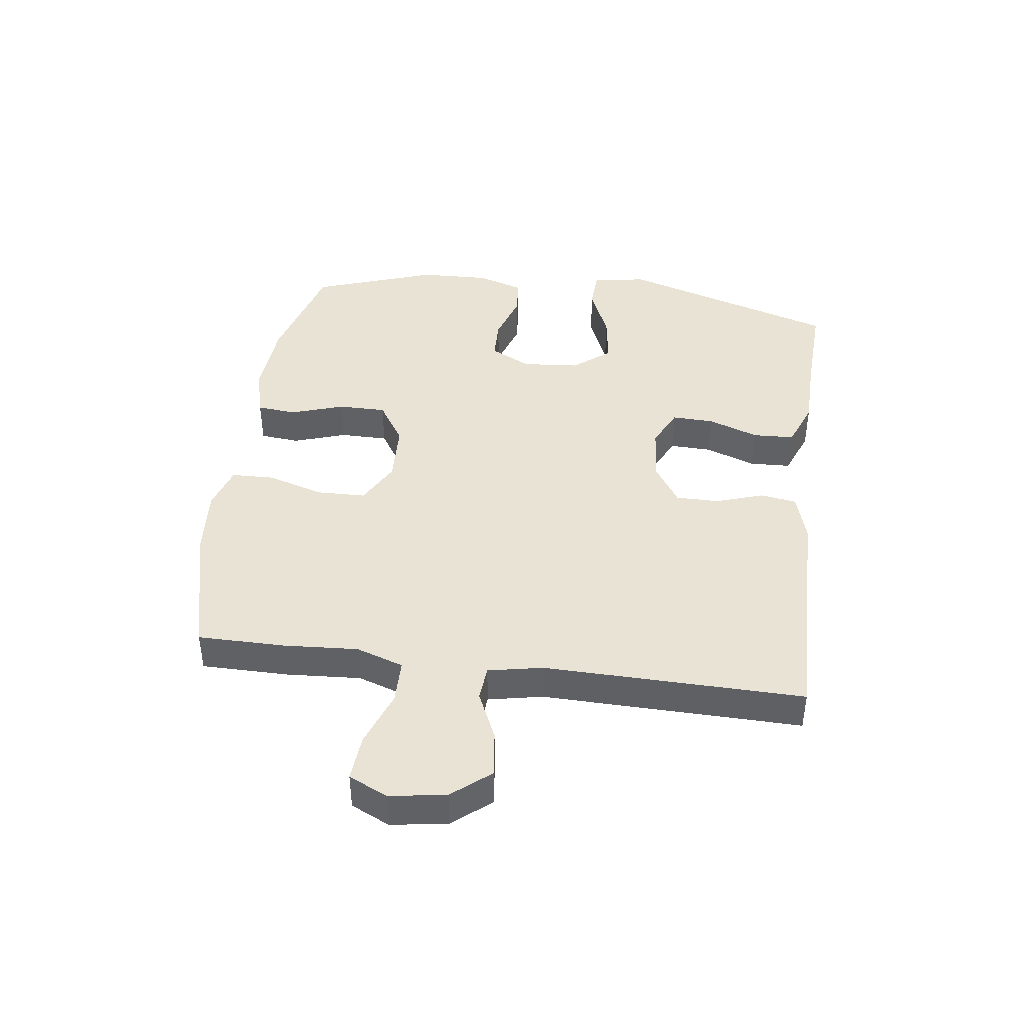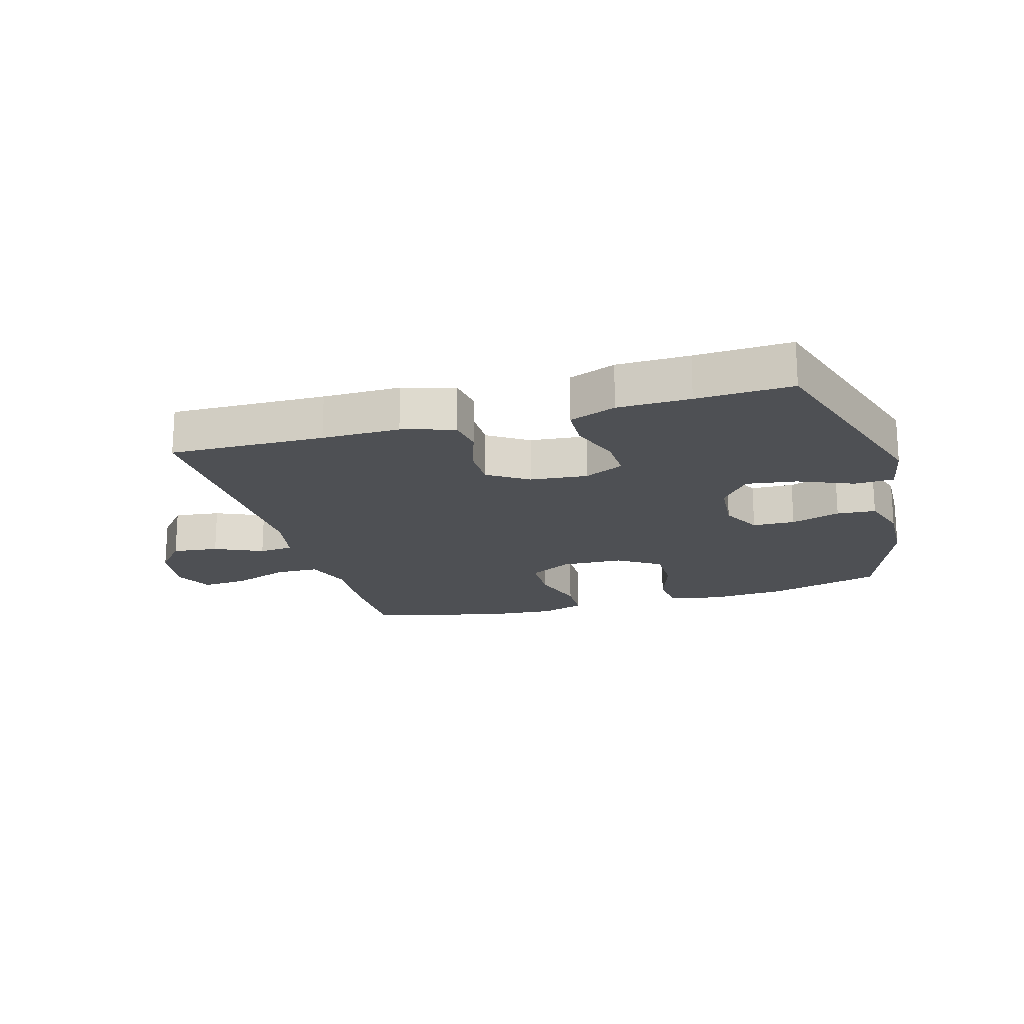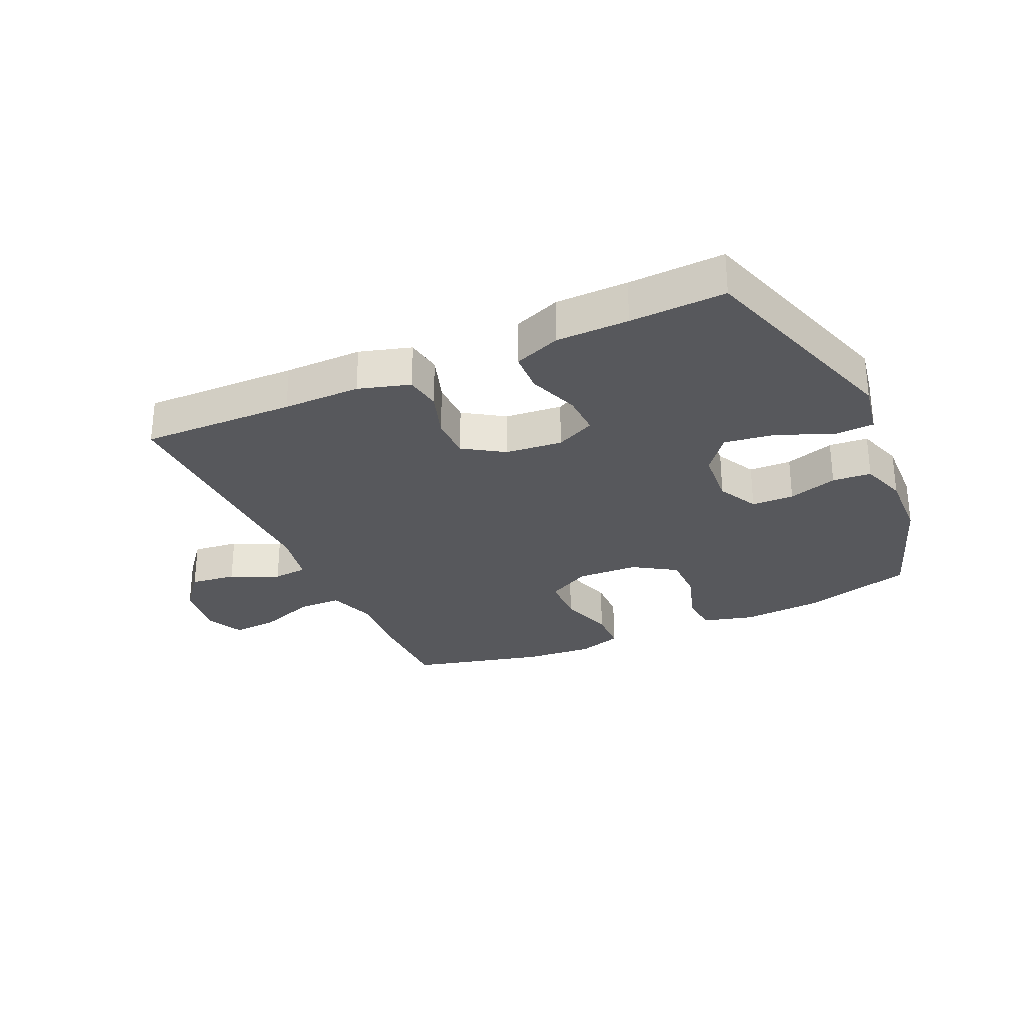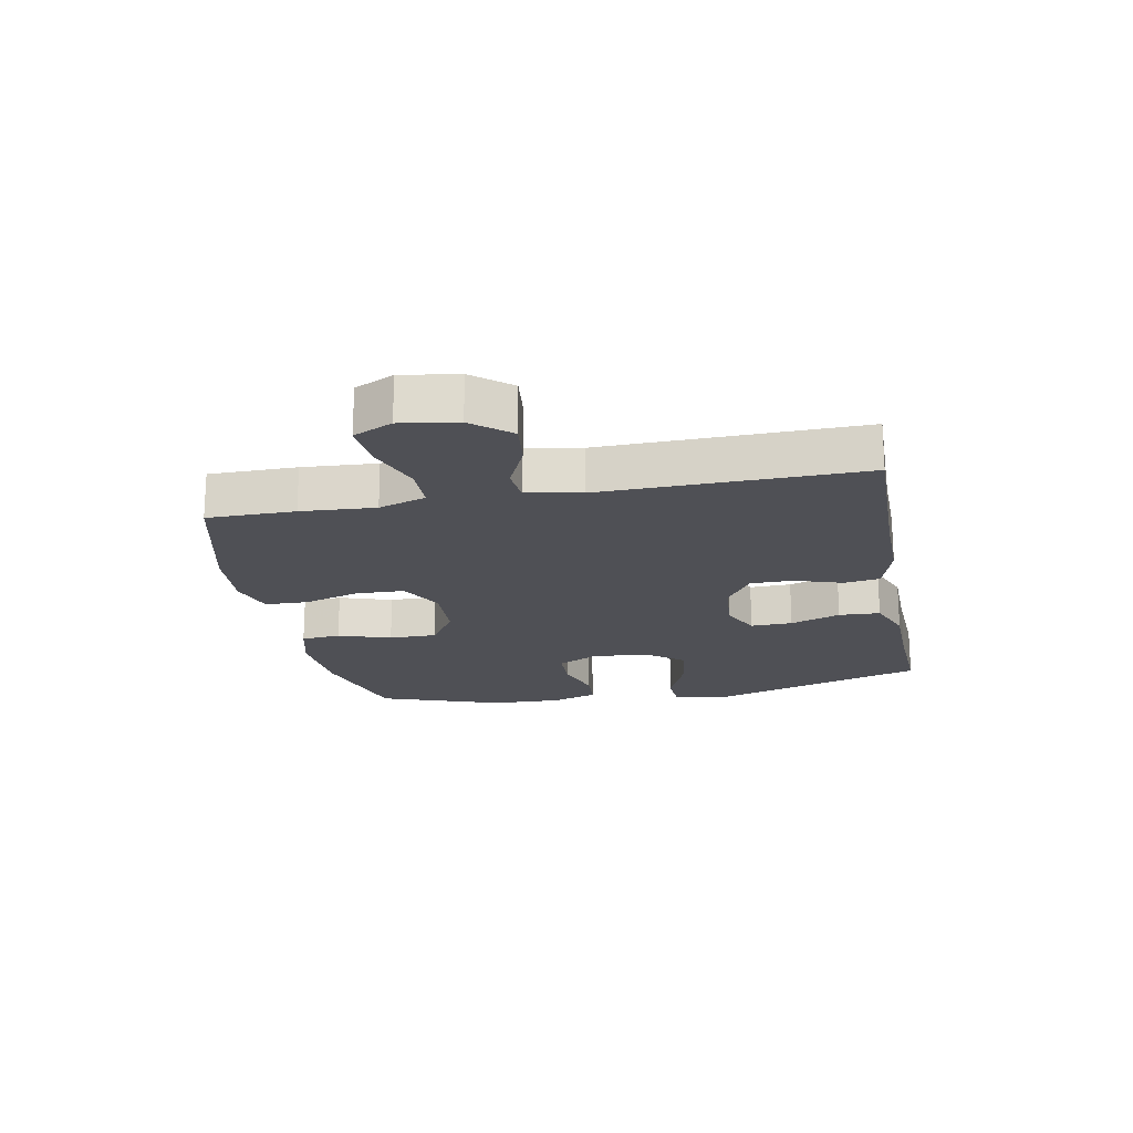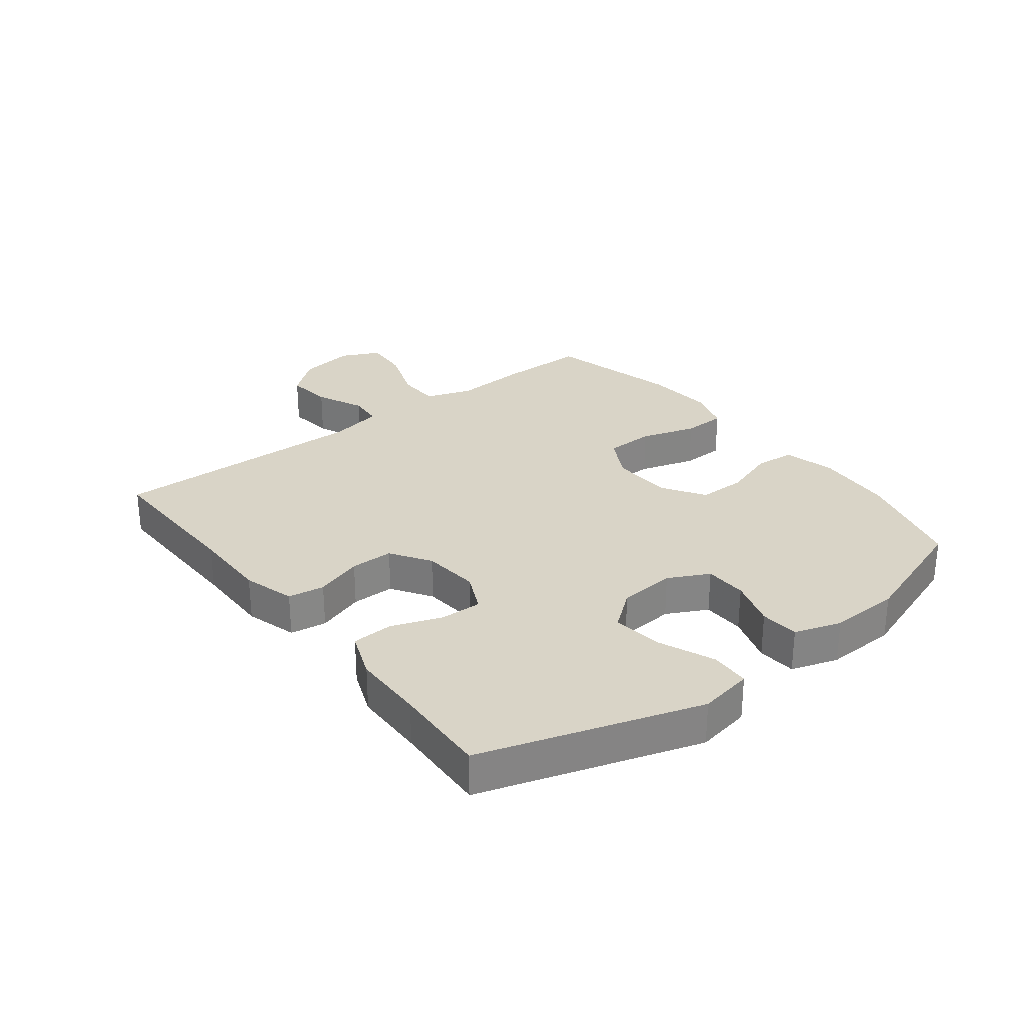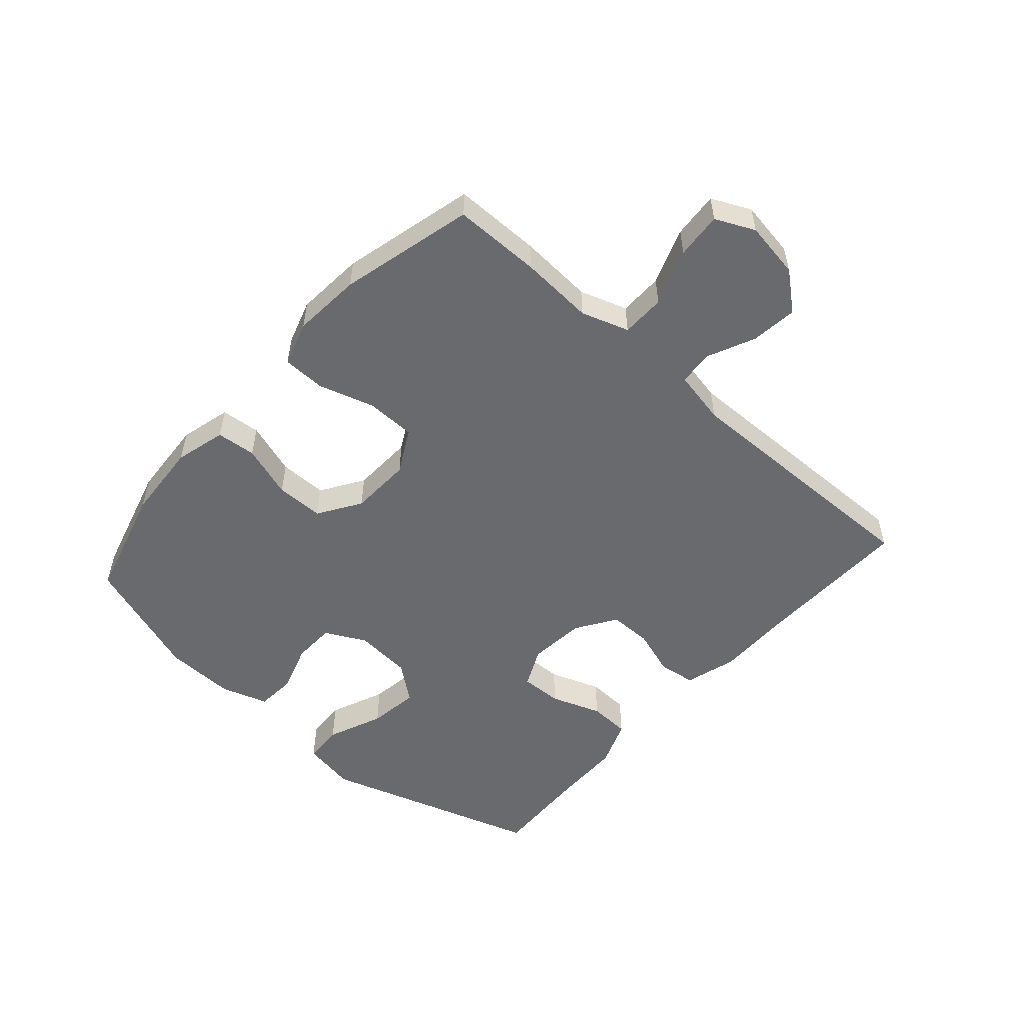
<metadata>
{"format":"obj","ext":"obj","renderer":"f3d","projection":"perspective","resolution":1024,"background":"white","views":[{"elev":42.3,"azim":97.6,"up":"+Y"},{"elev":-18.8,"azim":-163.9,"up":"+Y"},{"elev":-28.7,"azim":-155.5,"up":"+Y"},{"elev":-19.4,"azim":100.9,"up":"+Y"},{"elev":28.6,"azim":-127.7,"up":"+Y"},{"elev":-53.1,"azim":48.5,"up":"+Y"}]}
</metadata>
<code>
v 0.5 0.07 0.5
v 0.5 0.07 0.356
v 0.492 0.07 0.234
v 0.518 0.07 0.156
v 0.59 0.07 0.155
v 0.683 0.07 0.189
v 0.759 0.07 0.195
v 0.789 0.07 0.131
v 0.774 0.07 0.038
v 0.723 0.07 -0.024
v 0.647 0.07 -0.015
v 0.568 0.07 0.021
v 0.511 0.07 0.016
v 0.493 0.07 -0.073
v 0.5 0.07 -0.5
v 0.245 0.07 -0.495
v 0.117 0.07 -0.496
v 0.032 0.07 -0.471
v 0.023 0.07 -0.411
v 0.049 0.07 -0.333
v 0.049 0.07 -0.262
v -0.017 0.07 -0.219
v -0.111 0.07 -0.21
v -0.176 0.07 -0.241
v -0.174 0.07 -0.31
v -0.144 0.07 -0.393
v -0.147 0.07 -0.461
v -0.224 0.07 -0.491
v -0.343 0.07 -0.493
v -0.5 0.07 -0.5
v -0.613 0.07 -0.141
v -0.597 0.07 -0.052
v -0.532 0.07 -0.049
v -0.441 0.07 -0.087
v -0.357 0.07 -0.099
v -0.309 0.07 -0.038
v -0.301 0.07 0.056
v -0.335 0.07 0.123
v -0.405 0.07 0.125
v -0.486 0.07 0.099
v -0.55 0.07 0.104
v -0.575 0.07 0.181
v -0.571 0.07 0.297
v -0.5 0.07 0.5
v -0.315 0.07 0.551
v -0.186 0.07 0.56
v -0.102 0.07 0.538
v -0.096 0.07 0.473
v -0.125 0.07 0.386
v -0.125 0.07 0.307
v -0.055 0.07 0.262
v 0.046 0.07 0.258
v 0.118 0.07 0.297
v 0.12 0.07 0.378
v 0.092 0.07 0.47
v 0.094 0.07 0.541
v 0.167 0.07 0.564
v 0.28 0.07 0.555
v 0.5 0 0.5
v 0.5 0 0.356
v 0.492 0 0.234
v 0.518 0 0.156
v 0.59 0 0.155
v 0.683 0 0.189
v 0.759 0 0.195
v 0.789 0 0.131
v 0.774 0 0.038
v 0.723 0 -0.024
v 0.647 0 -0.015
v 0.568 0 0.021
v 0.511 0 0.016
v 0.493 0 -0.073
v 0.5 0 -0.5
v 0.245 0 -0.495
v 0.117 0 -0.496
v 0.032 0 -0.471
v 0.023 0 -0.411
v 0.049 0 -0.333
v 0.049 0 -0.262
v -0.017 0 -0.219
v -0.111 0 -0.21
v -0.176 0 -0.241
v -0.174 0 -0.31
v -0.144 0 -0.393
v -0.147 0 -0.461
v -0.224 0 -0.491
v -0.343 0 -0.493
v -0.5 0 -0.5
v -0.613 0 -0.141
v -0.597 0 -0.052
v -0.532 0 -0.049
v -0.441 0 -0.087
v -0.357 0 -0.099
v -0.309 0 -0.038
v -0.301 0 0.056
v -0.335 0 0.123
v -0.405 0 0.125
v -0.486 0 0.099
v -0.55 0 0.104
v -0.575 0 0.181
v -0.571 0 0.297
v -0.5 0 0.5
v -0.315 0 0.551
v -0.186 0 0.56
v -0.102 0 0.538
v -0.096 0 0.473
v -0.125 0 0.386
v -0.125 0 0.307
v -0.055 0 0.262
v 0.046 0 0.258
v 0.118 0 0.297
v 0.12 0 0.378
v 0.092 0 0.47
v 0.094 0 0.541
v 0.167 0 0.564
v 0.28 0 0.555
f 54 55 56 57
f 53 54 57 58
f 46 47 48 49
f 46 49 50
f 45 46 50
f 44 45 50
f 43 44 50 51
f 39 40 41 42
f 38 39 42 43
f 31 32 33 34
f 29 30 31 34
f 29 34 35
f 28 29 35 36
f 25 26 27 28
f 24 25 28 36
f 17 18 19 20
f 16 17 20 21
f 14 15 16 21
f 13 14 21 22
f 9 10 11 12
f 7 8 9 12
f 5 6 7 12
f 4 5 12 13
f 3 4 13 22
f 53 58 1 2
f 52 53 2 3
f 51 52 3 22
f 38 43 51
f 37 38 51 22
f 23 24 36 37
f 22 23 37
f 115 114 113 112
f 116 115 112 111
f 107 106 105 104
f 108 107 104
f 108 104 103
f 108 103 102
f 109 108 102 101
f 100 99 98 97
f 101 100 97 96
f 92 91 90 89
f 92 89 88 87
f 93 92 87
f 94 93 87 86
f 86 85 84 83
f 94 86 83 82
f 78 77 76 75
f 79 78 75 74
f 79 74 73 72
f 80 79 72 71
f 70 69 68 67
f 70 67 66 65
f 70 65 64 63
f 71 70 63 62
f 80 71 62 61
f 60 59 116 111
f 61 60 111 110
f 80 61 110 109
f 109 101 96
f 80 109 96 95
f 95 94 82 81
f 95 81 80
f 1 59 60 2
f 2 60 61 3
f 3 61 62 4
f 4 62 63 5
f 5 63 64 6
f 6 64 65 7
f 7 65 66 8
f 8 66 67 9
f 9 67 68 10
f 10 68 69 11
f 11 69 70 12
f 12 70 71 13
f 13 71 72 14
f 14 72 73 15
f 15 73 74 16
f 16 74 75 17
f 17 75 76 18
f 18 76 77 19
f 19 77 78 20
f 20 78 79 21
f 21 79 80 22
f 22 80 81 23
f 23 81 82 24
f 24 82 83 25
f 25 83 84 26
f 26 84 85 27
f 27 85 86 28
f 28 86 87 29
f 29 87 88 30
f 30 88 89 31
f 31 89 90 32
f 32 90 91 33
f 33 91 92 34
f 34 92 93 35
f 35 93 94 36
f 36 94 95 37
f 37 95 96 38
f 38 96 97 39
f 39 97 98 40
f 40 98 99 41
f 41 99 100 42
f 42 100 101 43
f 43 101 102 44
f 44 102 103 45
f 45 103 104 46
f 46 104 105 47
f 47 105 106 48
f 48 106 107 49
f 49 107 108 50
f 50 108 109 51
f 51 109 110 52
f 52 110 111 53
f 53 111 112 54
f 54 112 113 55
f 55 113 114 56
f 56 114 115 57
f 57 115 116 58
f 58 116 59 1

</code>
